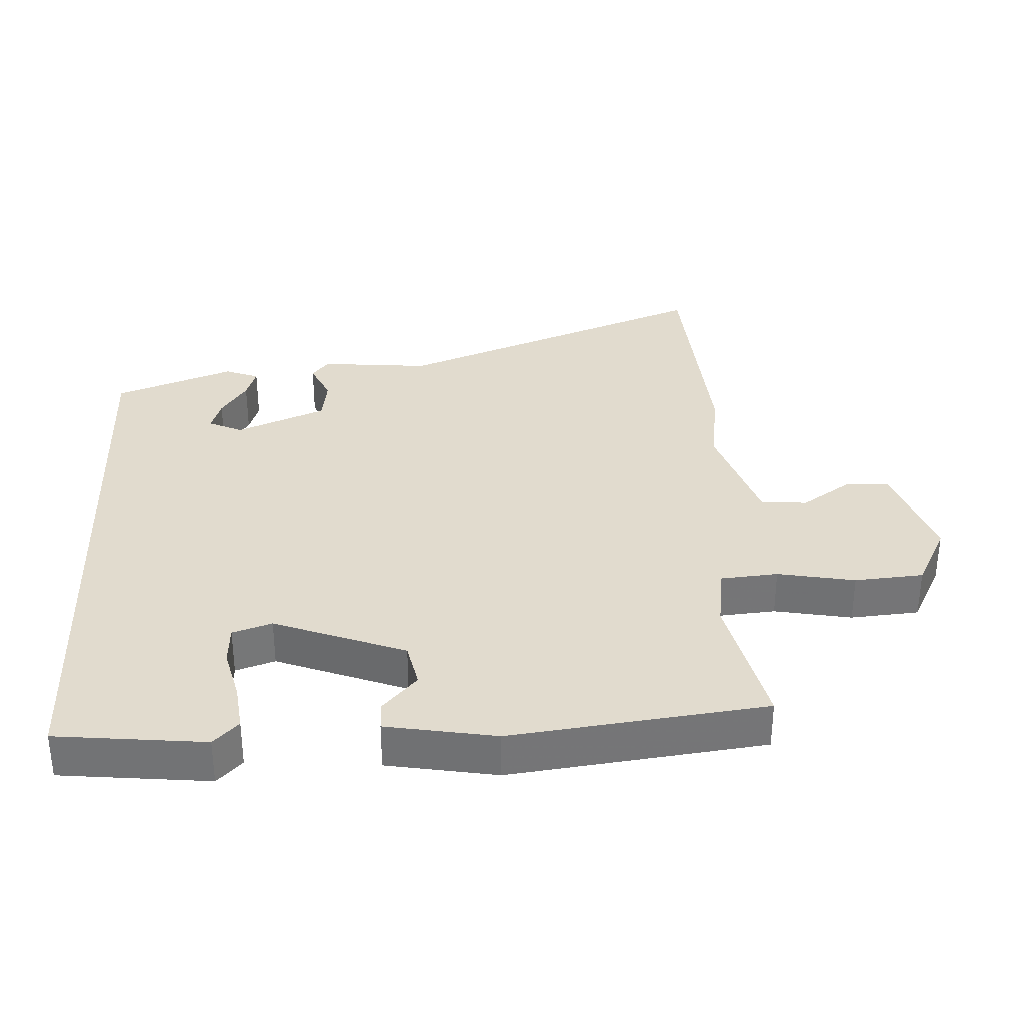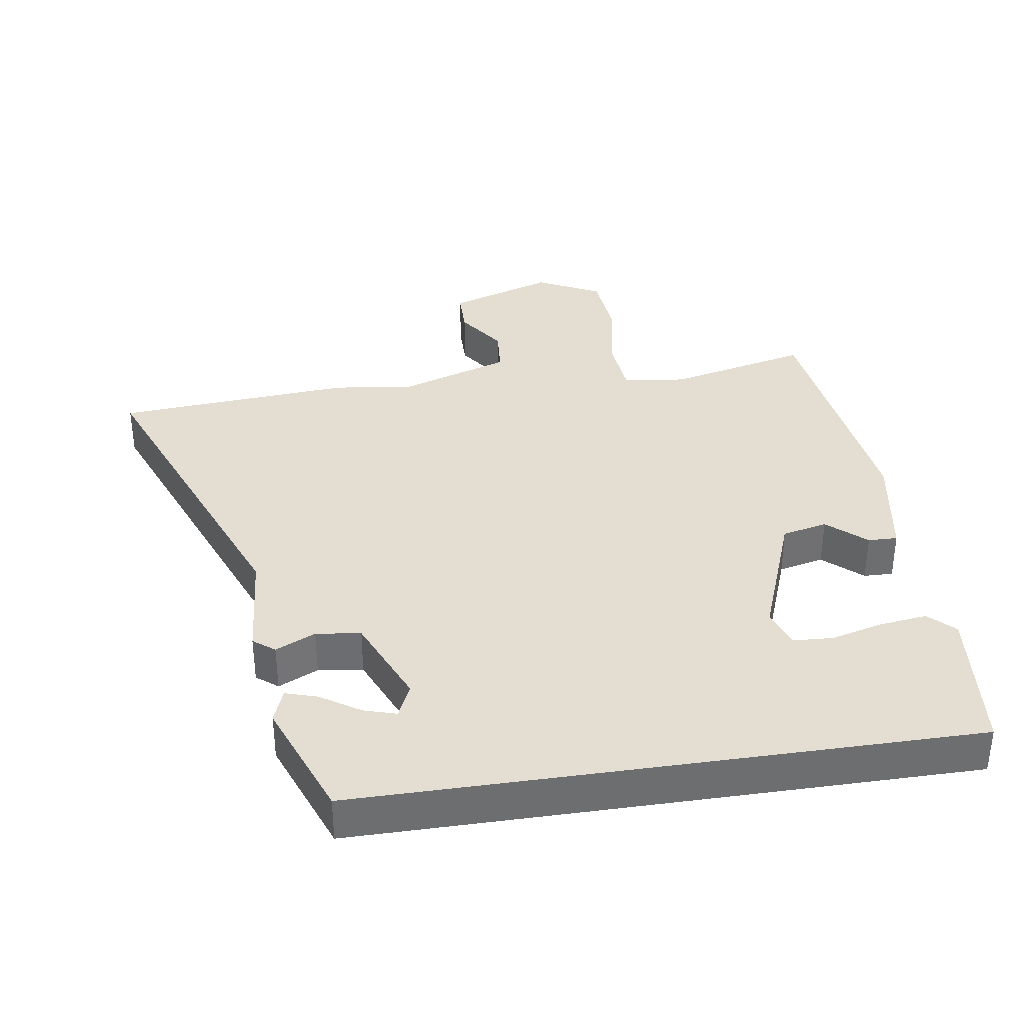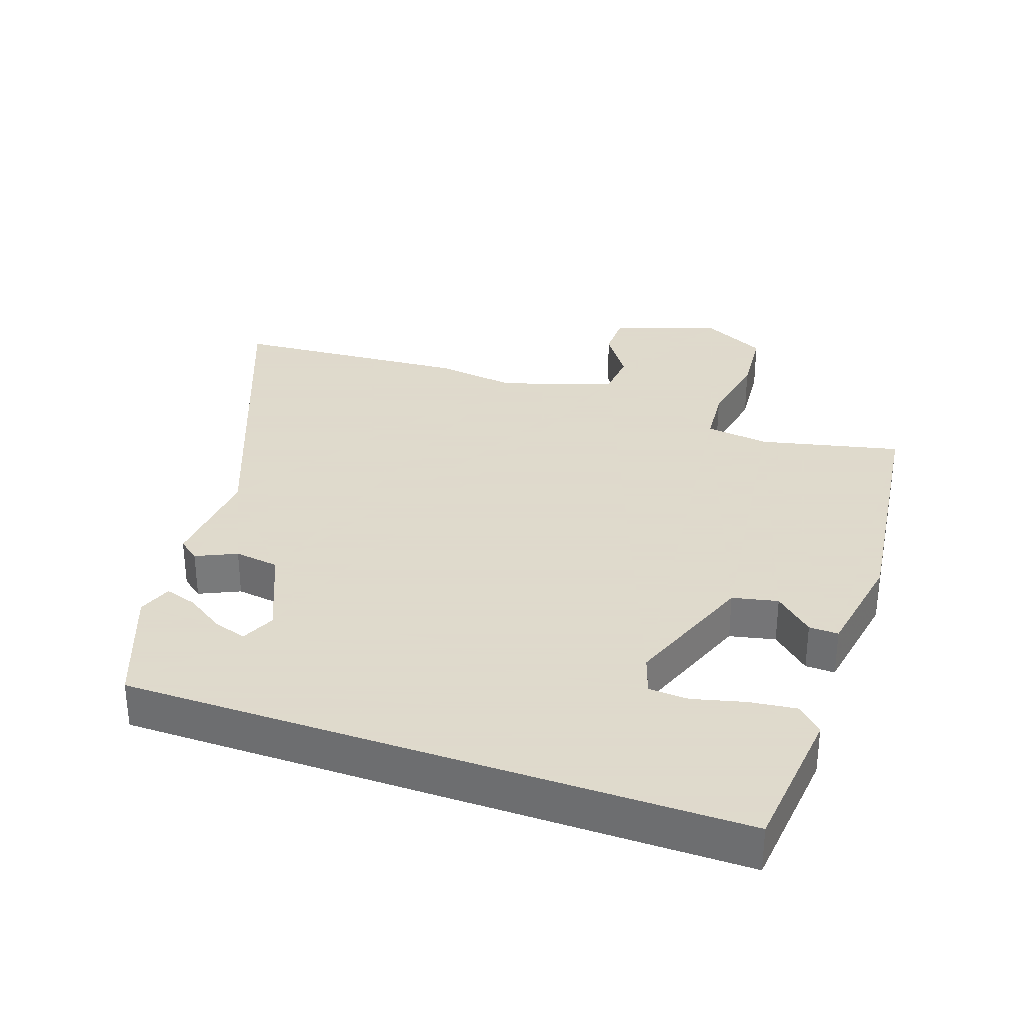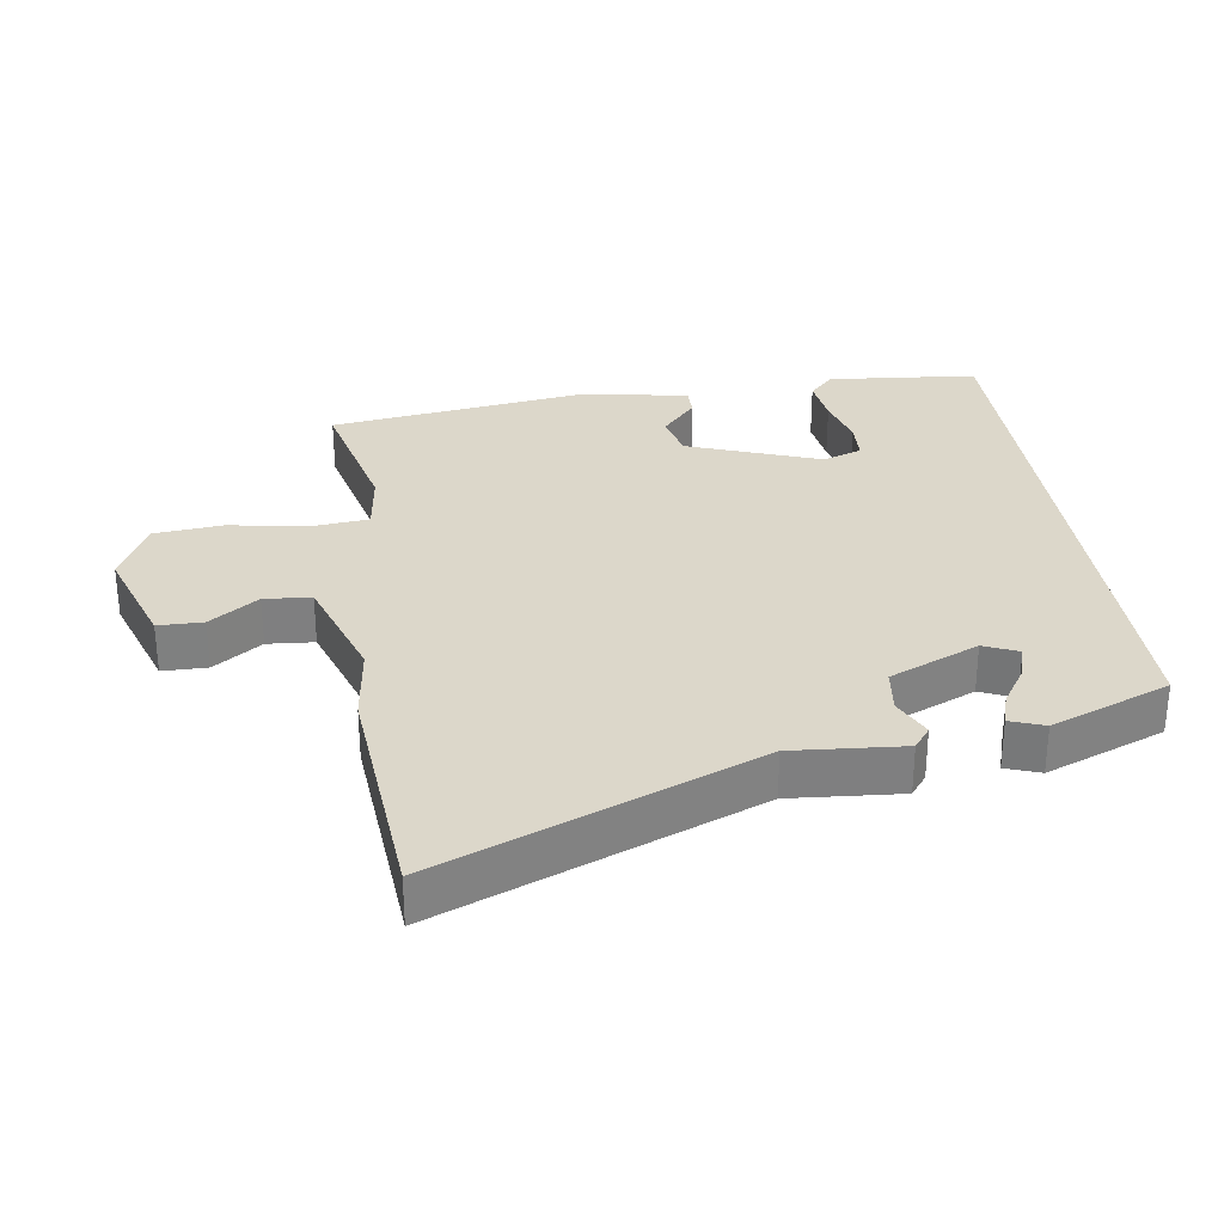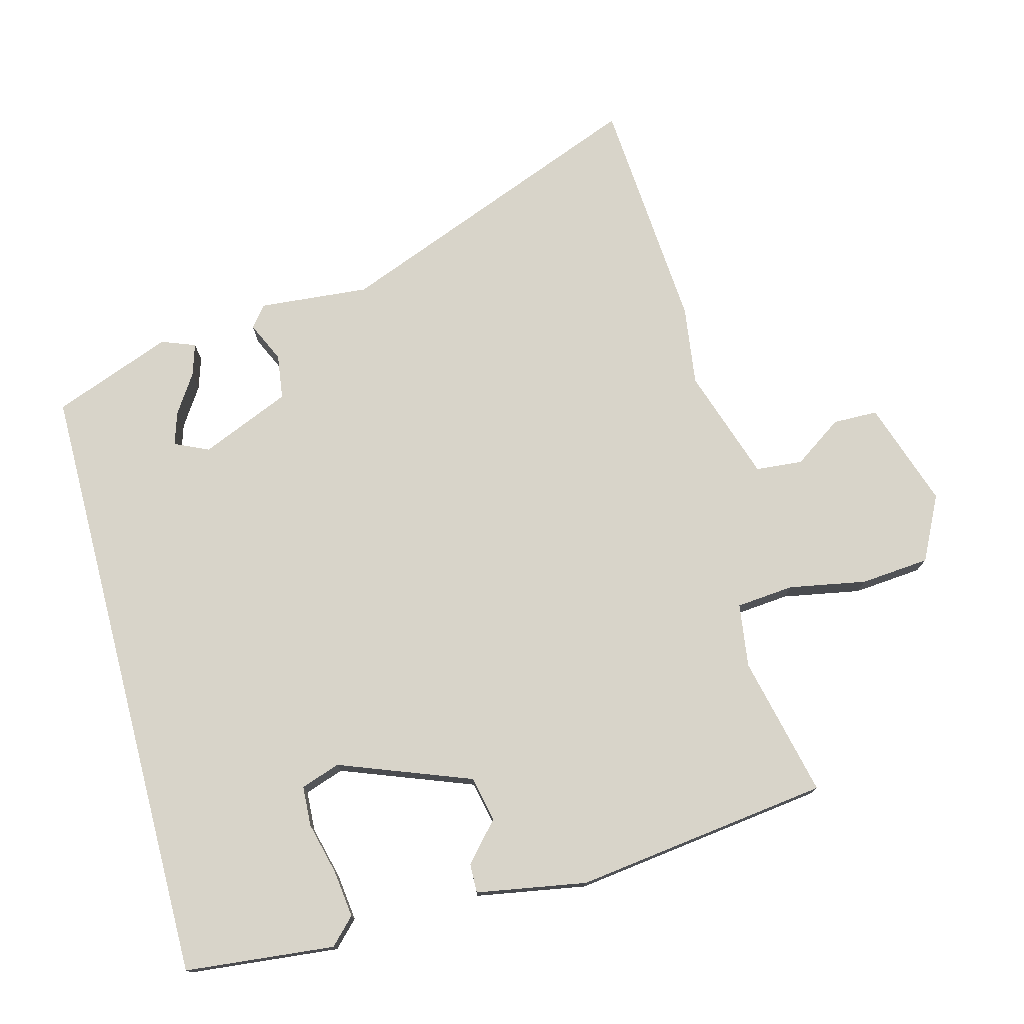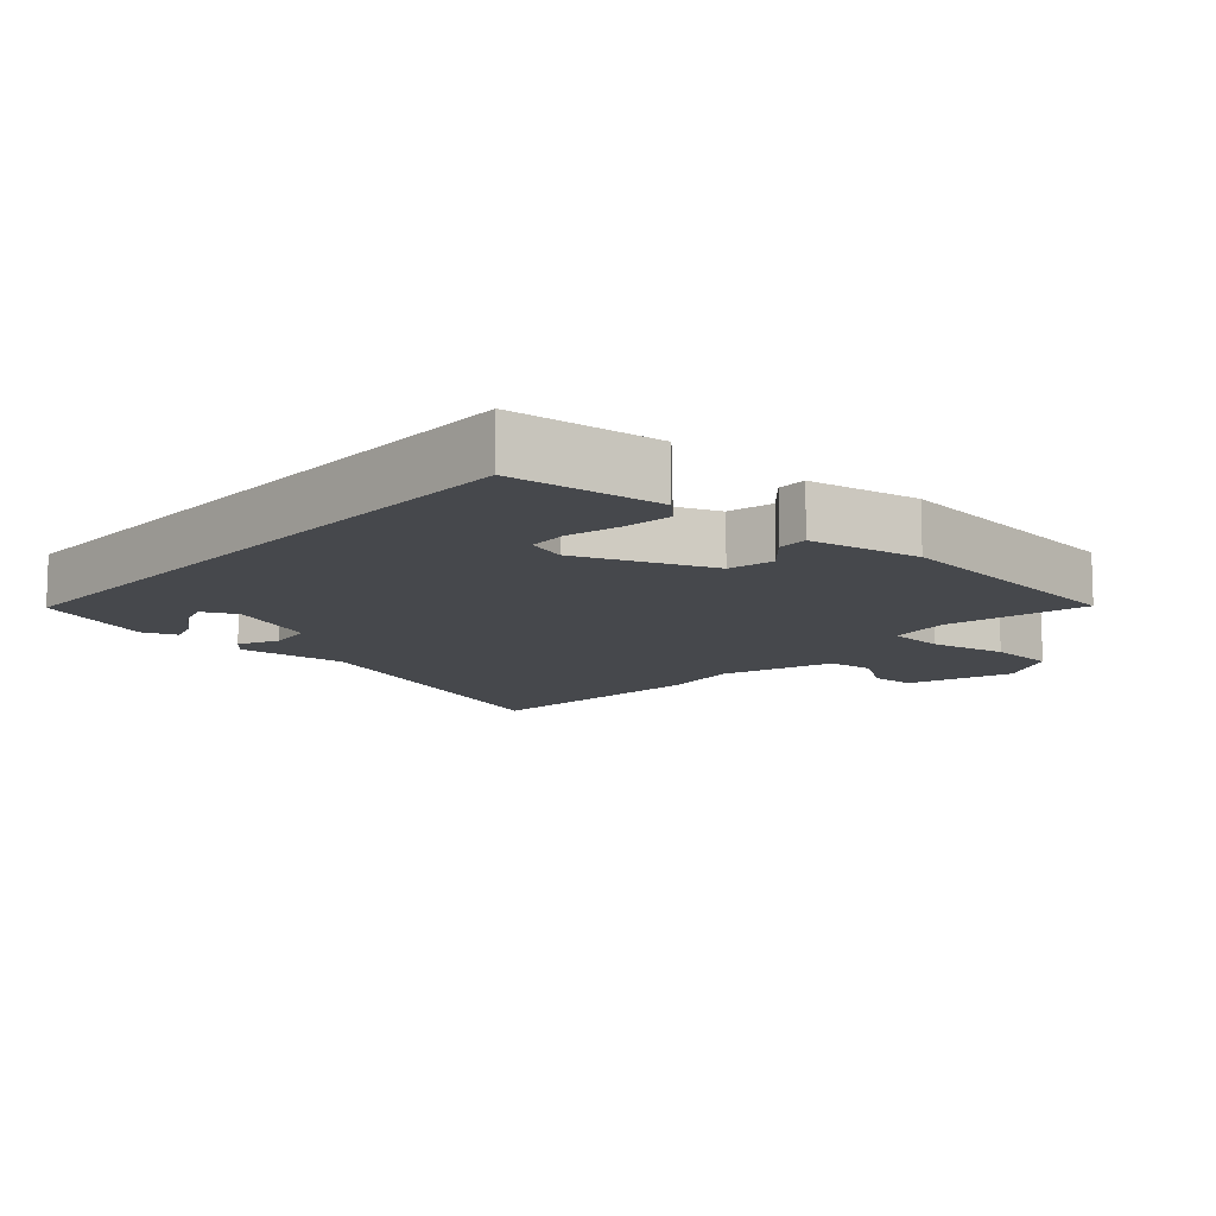
<metadata>
{"format":"obj","ext":"obj","renderer":"f3d","projection":"perspective","resolution":1024,"background":"white","views":[{"elev":33.8,"azim":87.6,"up":"+Y"},{"elev":36.1,"azim":-8.6,"up":"+Y"},{"elev":32.4,"azim":19.4,"up":"+Y"},{"elev":30.5,"azim":-98.6,"up":"+Y"},{"elev":75.7,"azim":75.4,"up":"+Y"},{"elev":-11.3,"azim":48.7,"up":"+Y"}]}
</metadata>
<code>
v -0.304 0.07 -0.515
v -0.658 0.07 -0.488
v -0.472 0.07 -0.017
v -0.486 0.07 0.148
v -0.454 0.07 0.173
v -0.394 0.07 0.145
v -0.327 0.07 0.154
v -0.27 0.07 0.288
v -0.293 0.07 0.339
v -0.342 0.07 0.324
v -0.4 0.07 0.286
v -0.448 0.07 0.271
v -0.467 0.07 0.322
v -0.399 0.07 0.5
v 0.52 0.07 0.5
v 0.542 0.07 0.276
v 0.504 0.07 0.239
v 0.433 0.07 0.248
v 0.355 0.07 0.268
v 0.295 0.07 0.265
v 0.275 0.07 0.206
v 0.349 0.07 0.009
v 0.417 0.07 -0.006
v 0.474 0.07 0.045
v 0.518 0.07 0.046
v 0.546 0.07 -0.119
v 0.496 0.07 -0.501
v 0.285 0.07 -0.452
v 0.19 0.07 -0.465
v 0.182 0.07 -0.551
v 0.203 0.07 -0.667
v 0.194 0.07 -0.77
v 0.098 0.07 -0.818
v -0.06 0.07 -0.765
v -0.061 0.07 -0.698
v -0.011 0.07 -0.625
v -0.017 0.07 -0.555
v -0.185 0.07 -0.499
v -0.304 0 -0.515
v -0.658 0 -0.488
v -0.472 0 -0.017
v -0.486 0 0.148
v -0.454 0 0.173
v -0.394 0 0.145
v -0.327 0 0.154
v -0.27 0 0.288
v -0.293 0 0.339
v -0.342 0 0.324
v -0.4 0 0.286
v -0.448 0 0.271
v -0.467 0 0.322
v -0.399 0 0.5
v 0.52 0 0.5
v 0.542 0 0.276
v 0.504 0 0.239
v 0.433 0 0.248
v 0.355 0 0.268
v 0.295 0 0.265
v 0.275 0 0.206
v 0.349 0 0.009
v 0.417 0 -0.006
v 0.474 0 0.045
v 0.518 0 0.046
v 0.546 0 -0.119
v 0.496 0 -0.501
v 0.285 0 -0.452
v 0.19 0 -0.465
v 0.182 0 -0.551
v 0.203 0 -0.667
v 0.194 0 -0.77
v 0.098 0 -0.818
v -0.06 0 -0.765
v -0.061 0 -0.698
v -0.011 0 -0.625
v -0.017 0 -0.555
v -0.185 0 -0.499
f 33 34 35 36
f 33 36 37
f 30 31 32 33
f 29 30 33 37
f 25 26 27 28
f 23 24 25 28
f 22 23 28 29
f 21 22 29 37
f 16 17 18 19
f 14 15 16 19
f 14 19 20
f 10 11 12 13
f 9 10 13 14
f 3 4 5 6
f 3 6 7
f 38 1 2 3
f 38 3 7
f 37 38 7 8
f 21 37 8
f 9 14 20 21
f 8 9 21
f 74 73 72 71
f 75 74 71
f 71 70 69 68
f 75 71 68 67
f 66 65 64 63
f 66 63 62 61
f 67 66 61 60
f 75 67 60 59
f 57 56 55 54
f 57 54 53 52
f 58 57 52
f 51 50 49 48
f 52 51 48 47
f 44 43 42 41
f 45 44 41
f 41 40 39 76
f 45 41 76
f 46 45 76 75
f 46 75 59
f 59 58 52 47
f 59 47 46
f 1 39 40 2
f 2 40 41 3
f 3 41 42 4
f 4 42 43 5
f 5 43 44 6
f 6 44 45 7
f 7 45 46 8
f 8 46 47 9
f 9 47 48 10
f 10 48 49 11
f 11 49 50 12
f 12 50 51 13
f 13 51 52 14
f 14 52 53 15
f 15 53 54 16
f 16 54 55 17
f 17 55 56 18
f 18 56 57 19
f 19 57 58 20
f 20 58 59 21
f 21 59 60 22
f 22 60 61 23
f 23 61 62 24
f 24 62 63 25
f 25 63 64 26
f 26 64 65 27
f 27 65 66 28
f 28 66 67 29
f 29 67 68 30
f 30 68 69 31
f 31 69 70 32
f 32 70 71 33
f 33 71 72 34
f 34 72 73 35
f 35 73 74 36
f 36 74 75 37
f 37 75 76 38
f 38 76 39 1

</code>
